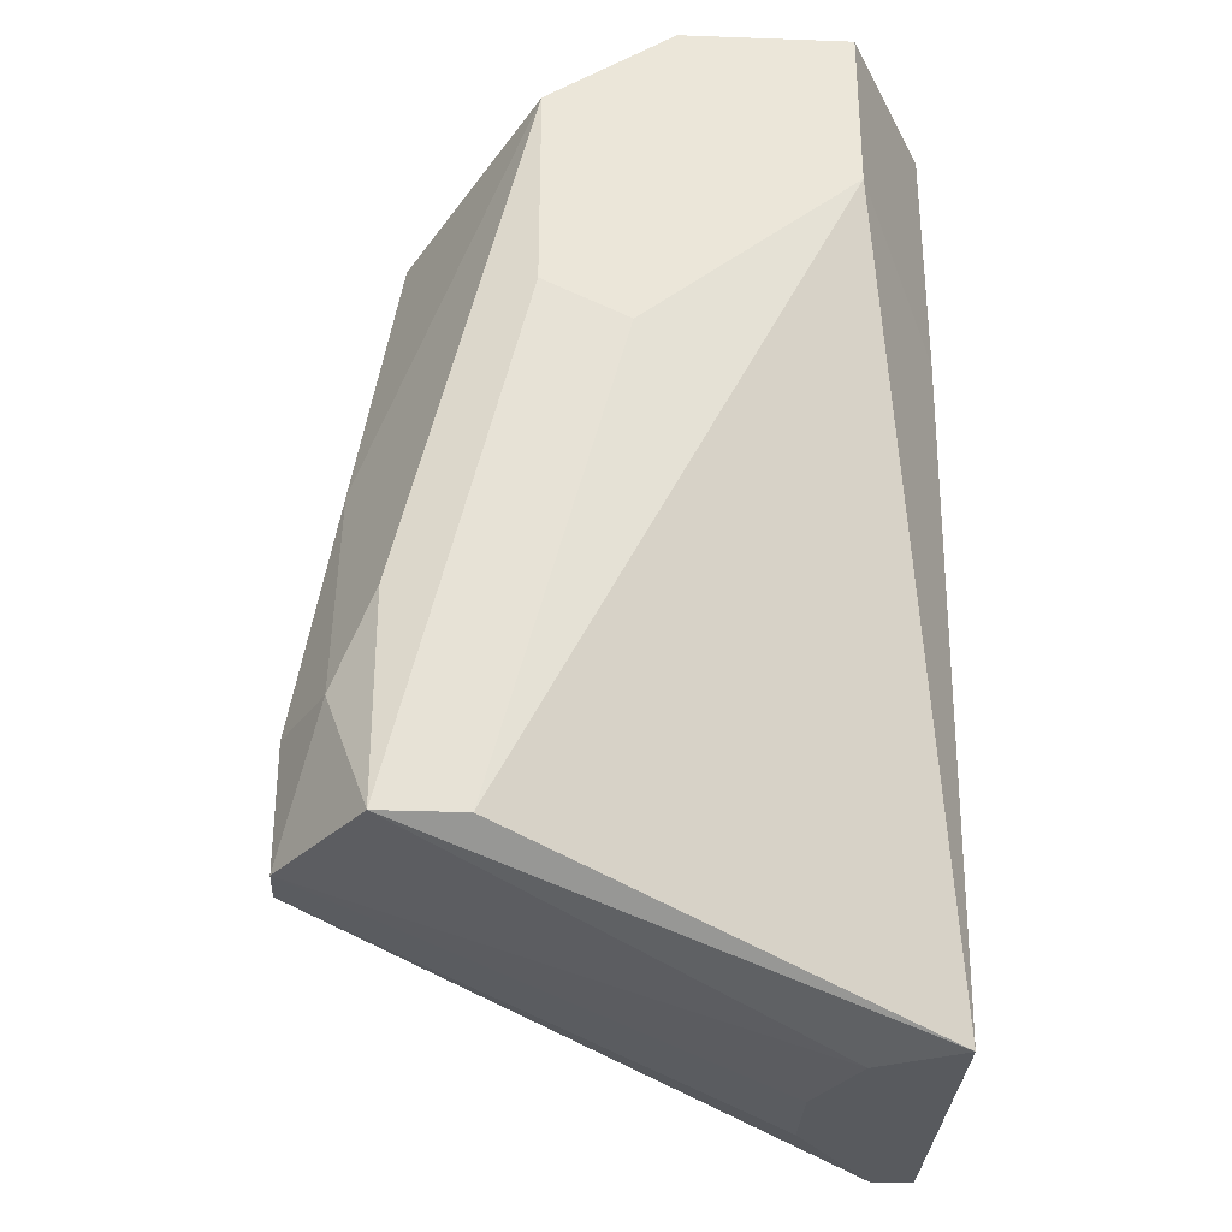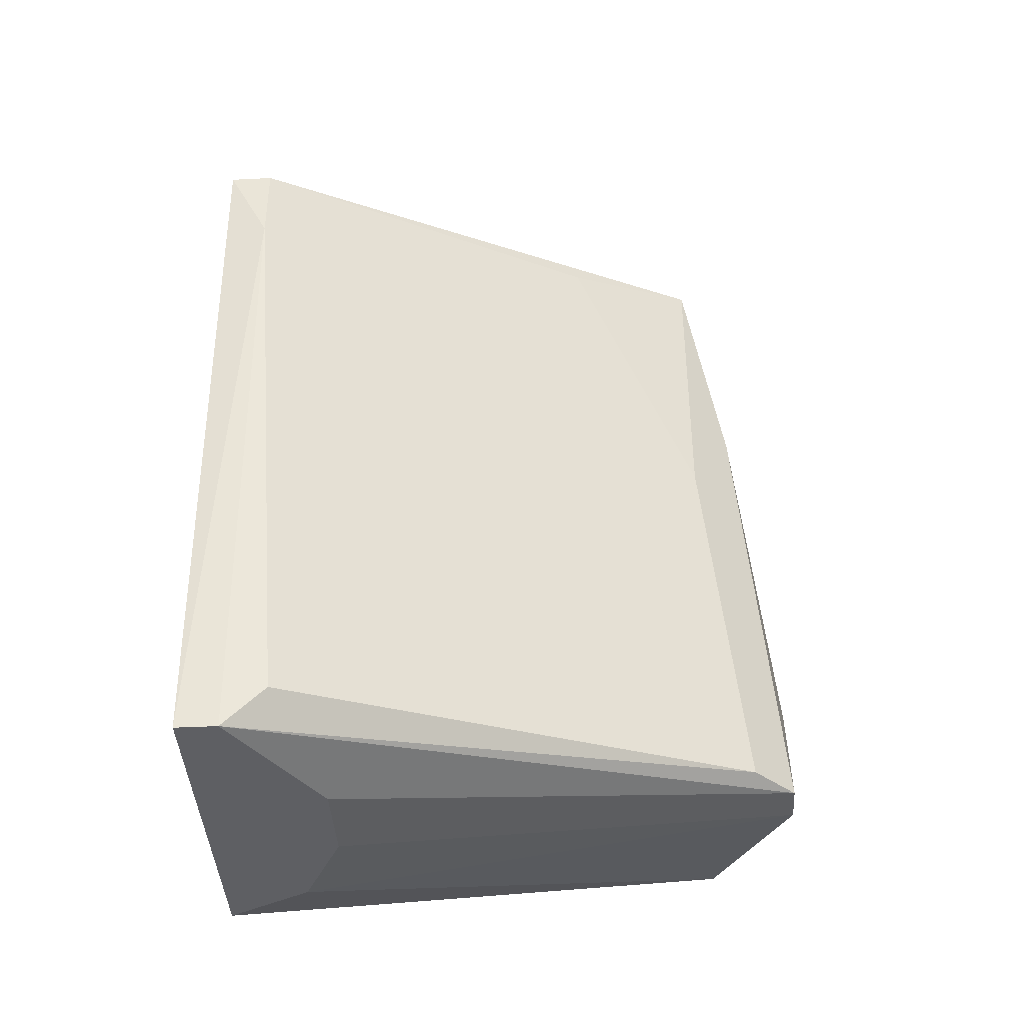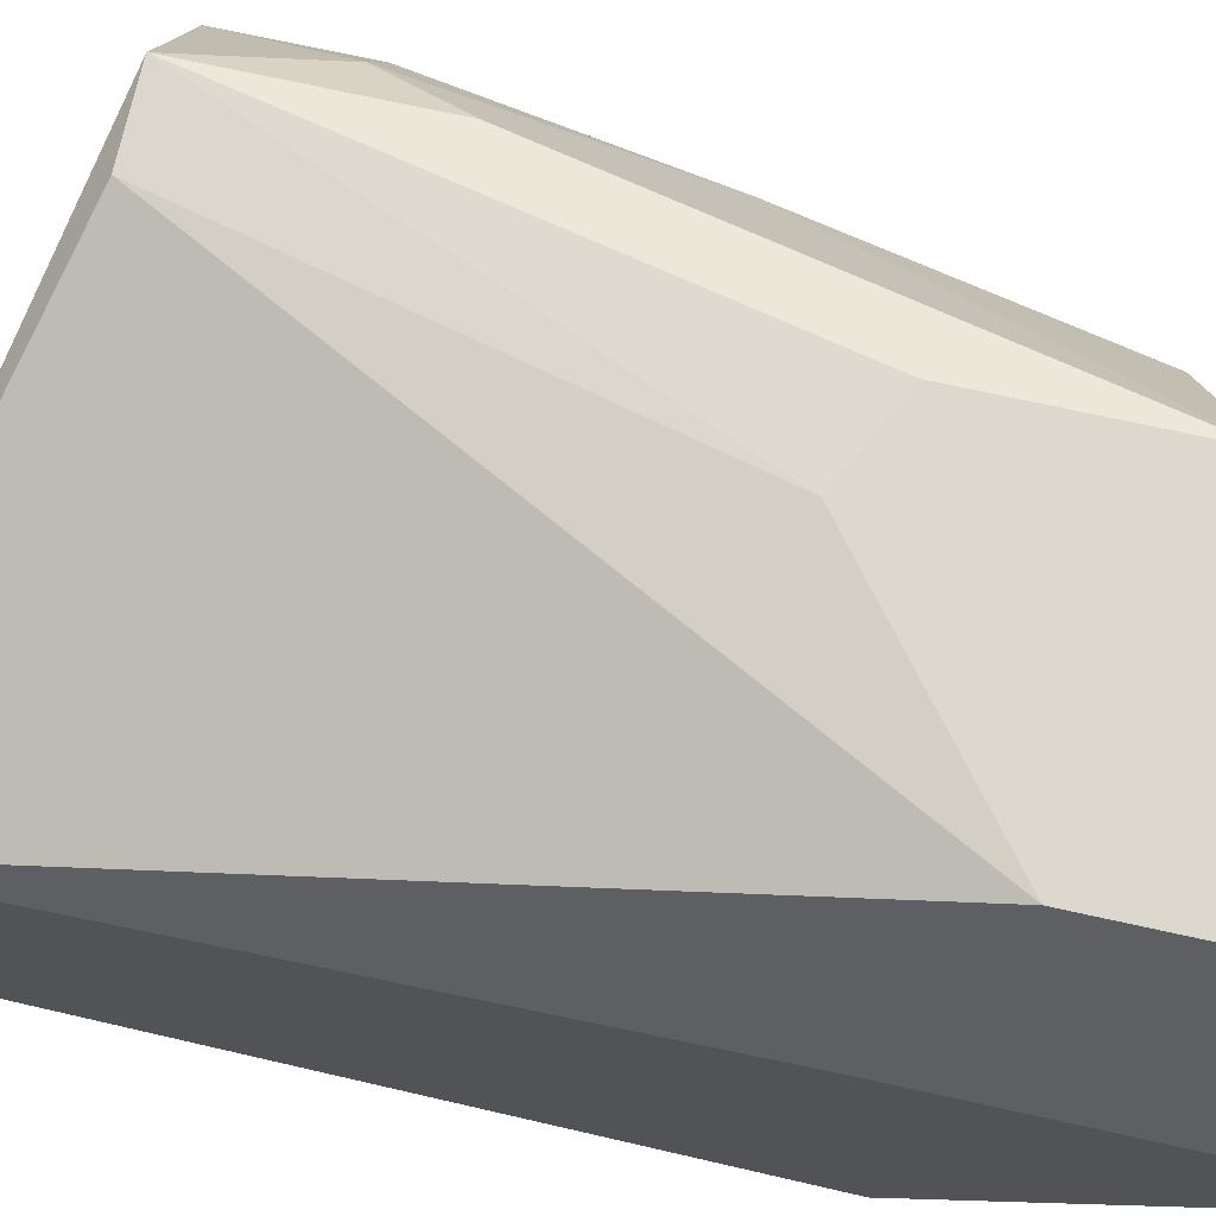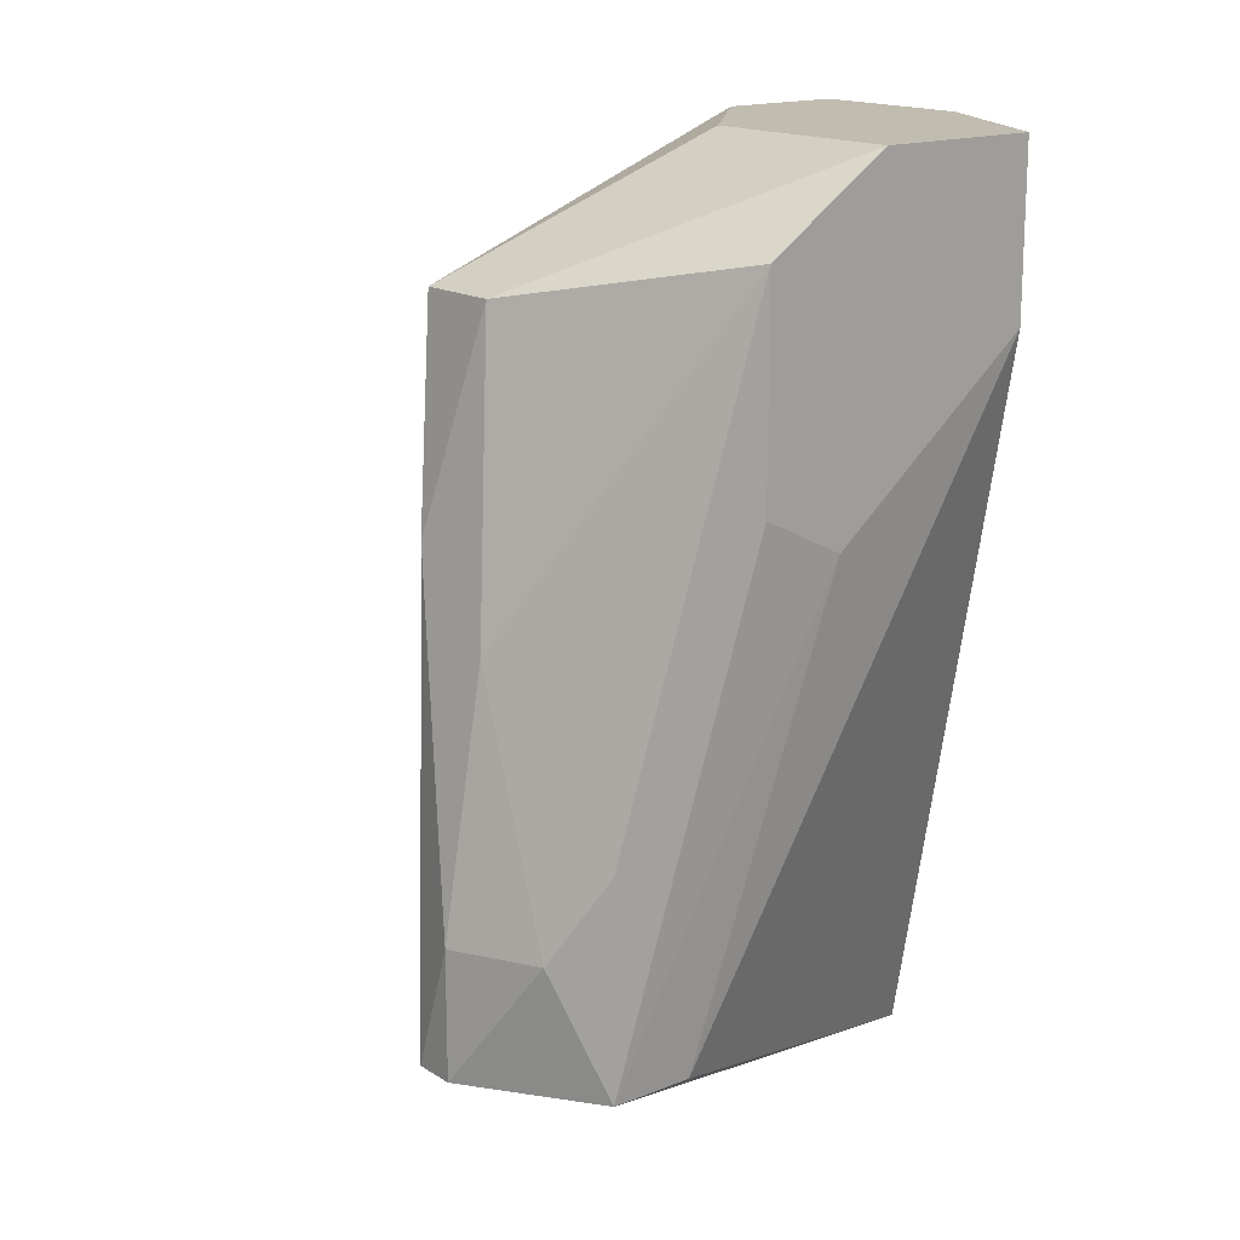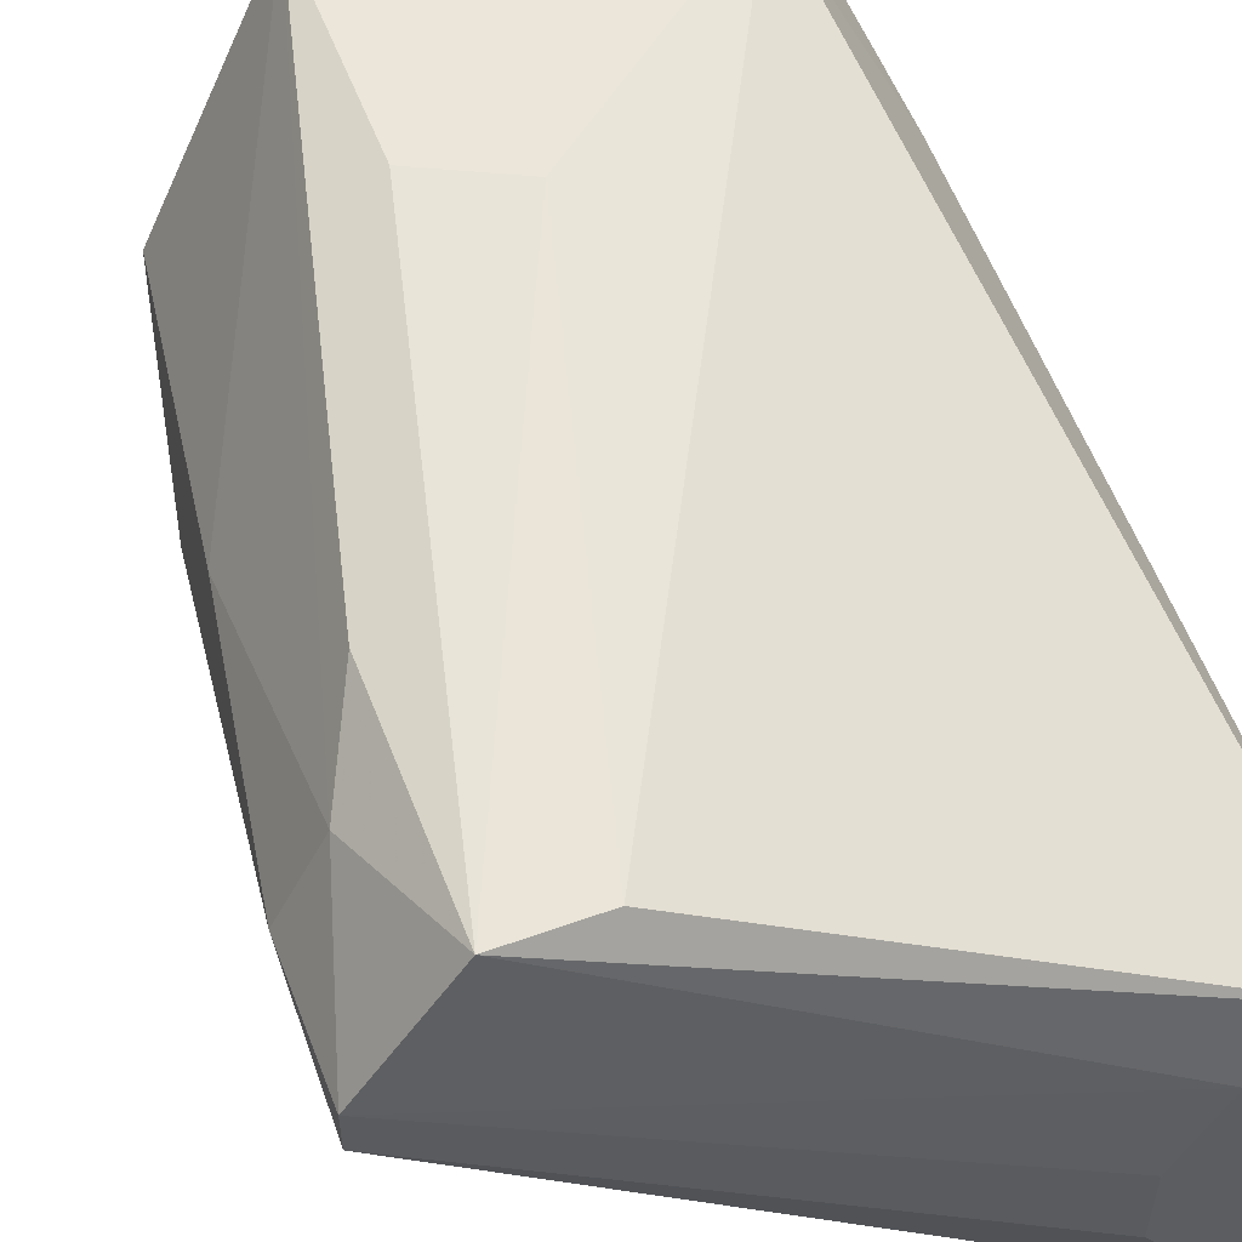
<metadata>
{"format":"obj","ext":"obj","renderer":"f3d","projection":"perspective","resolution":1024,"background":"white","views":[{"elev":-31.0,"azim":-3.0,"up":"+Y"},{"elev":-40.9,"azim":-176.5,"up":"+Y"},{"elev":72.2,"azim":102.4,"up":"+Z"},{"elev":16.6,"azim":-38.9,"up":"+Y"},{"elev":55.3,"azim":-20.8,"up":"+Z"}]}
</metadata>
<code>
v -0.01318 0.01418 -0.01171
v -0.01318 -0.009235 -0.01317
v -0.01318 -0.009235 -0.02488
v -0.01318 0.02296 -0.01756
v -0.01318 0.02296 -0.01171
v -0.01318 0.01565 -0.02634
v -0.01611 -0.007769 -0.02488
v -0.01611 -0.009235 -0.01464
v -0.01611 0.02296 -0.005854
v -0.01611 0.01711 -0.005854
v -0.02635 0.02004 -0.005854
v -0.02635 0.01711 -0.01903
v -0.02635 0.01272 -0.005854
v -0.01757 -0.009235 -0.01756
v -0.01757 -0.009235 -0.02049
v -0.01757 0.02296 -0.01756
v -0.02781 -0.004841 -0.007321
v -0.03074 0.01857 -0.0161
v -0.03074 0.01857 -0.01317
v -0.03074 0.002474 -0.007321
v -0.03074 0.008324 -0.0161
v -0.03074 -0.004841 -0.007321
v -0.02343 0.01125 -0.005854
v -0.02196 0.02296 -0.005854
v -0.02196 0.02296 -0.01317
v -0.0322 0.01125 -0.01464
v -0.0322 0.008324 -0.01171
v -0.0322 -0.000451 -0.008785
v -0.0322 -0.004841 -0.01464
v -0.03367 -0.000451 -0.01171
v -0.03367 -0.004841 -0.01171
v -0.03367 -0.004841 -0.01317
v -0.01465 -0.009235 -0.02488
v -0.01465 0.01565 -0.02634
v -0.01465 0.01272 -0.02634
f 35 21 12
f 2 3 4
f 9 11 10
f 9 4 25
f 4 9 5
f 2 4 5
f 9 10 5
f 22 2 17
f 2 10 17
f 4 3 6
f 34 4 6
f 34 18 16
f 4 34 16
f 18 25 16
f 25 4 16
f 31 32 14
f 3 2 14
f 31 22 28
f 11 27 28
f 11 9 24
f 25 18 24
f 9 25 24
f 10 11 23
f 22 17 23
f 17 10 23
f 27 11 19
f 11 24 19
f 24 18 19
f 18 21 29
f 21 7 29
f 3 14 33
f 32 29 33
f 29 7 33
f 32 31 30
f 31 28 30
f 28 27 30
f 27 19 30
f 6 3 35
f 34 6 35
f 7 21 35
f 3 33 35
f 33 7 35
f 14 32 15
f 32 33 15
f 33 14 15
f 19 18 26
f 29 32 26
f 18 29 26
f 32 30 26
f 30 19 26
f 10 2 1
f 2 5 1
f 5 10 1
f 22 31 8
f 2 22 8
f 31 14 8
f 14 2 8
f 11 22 13
f 22 23 13
f 23 11 13
f 22 11 20
f 28 22 20
f 11 28 20
f 18 34 12
f 21 18 12
f 34 35 12

</code>
